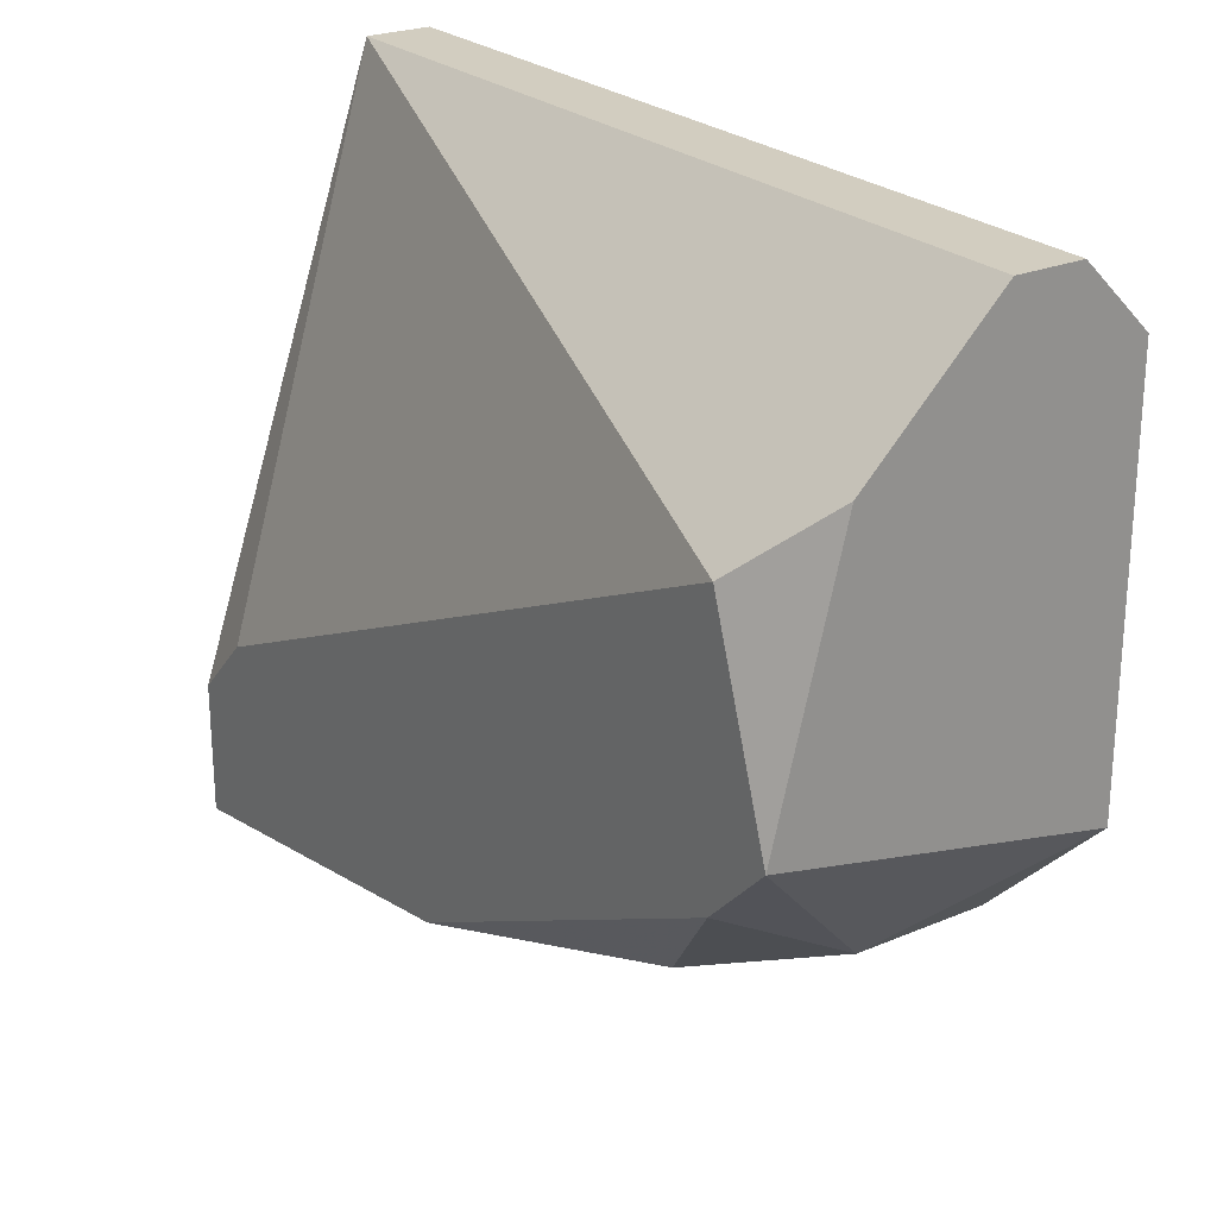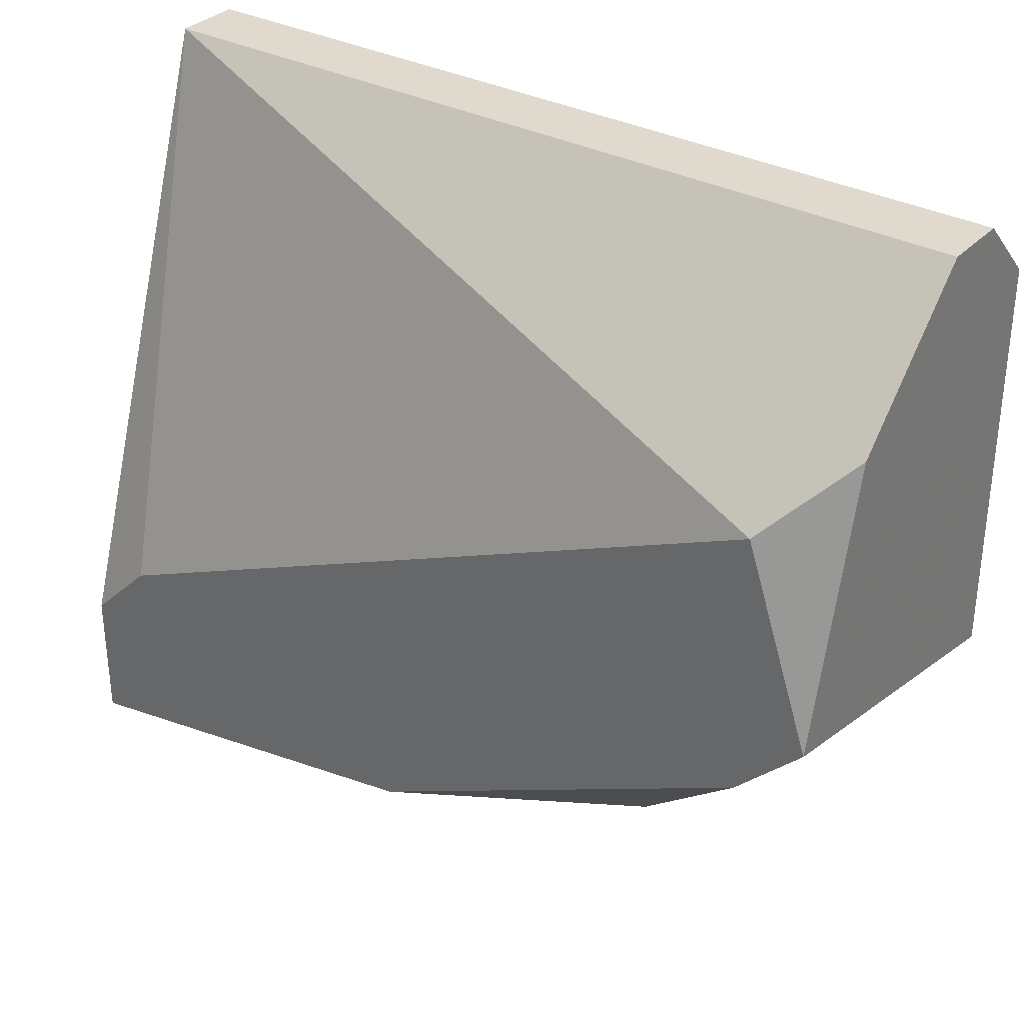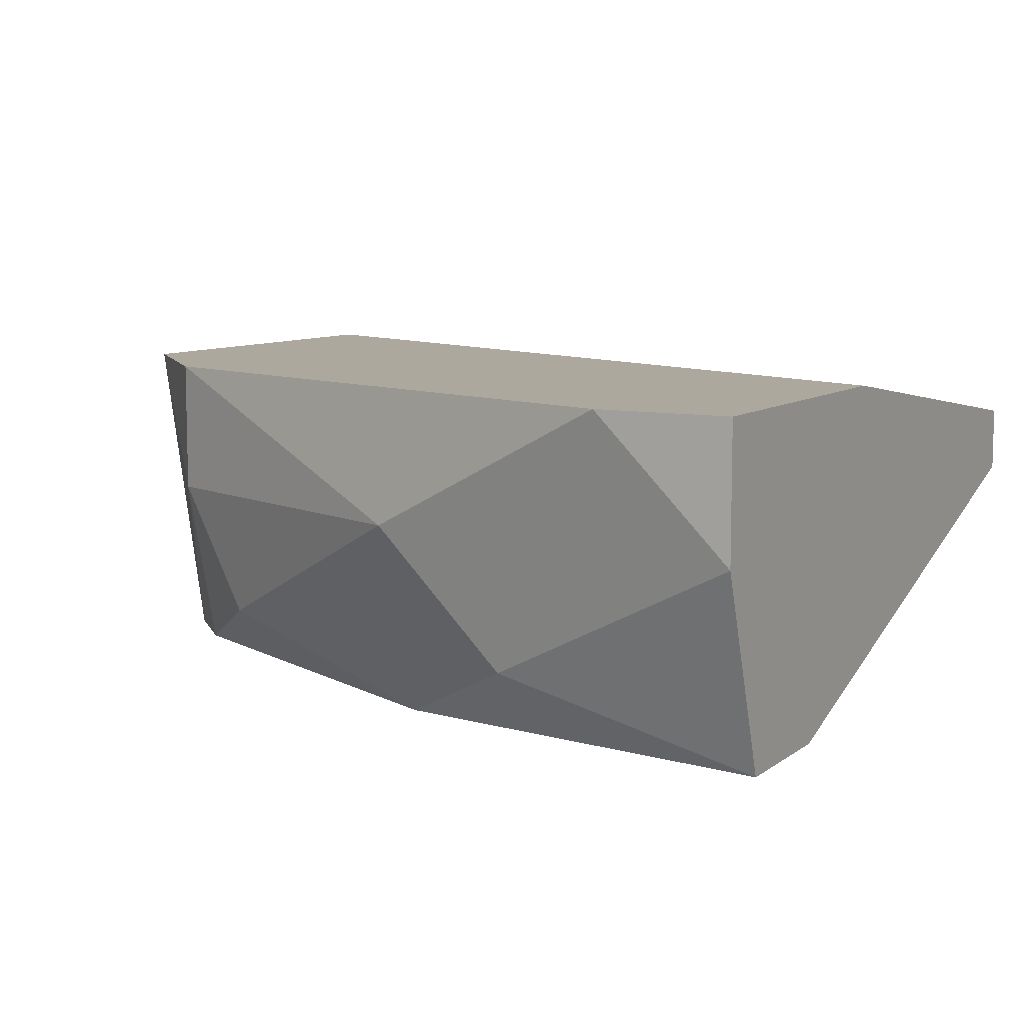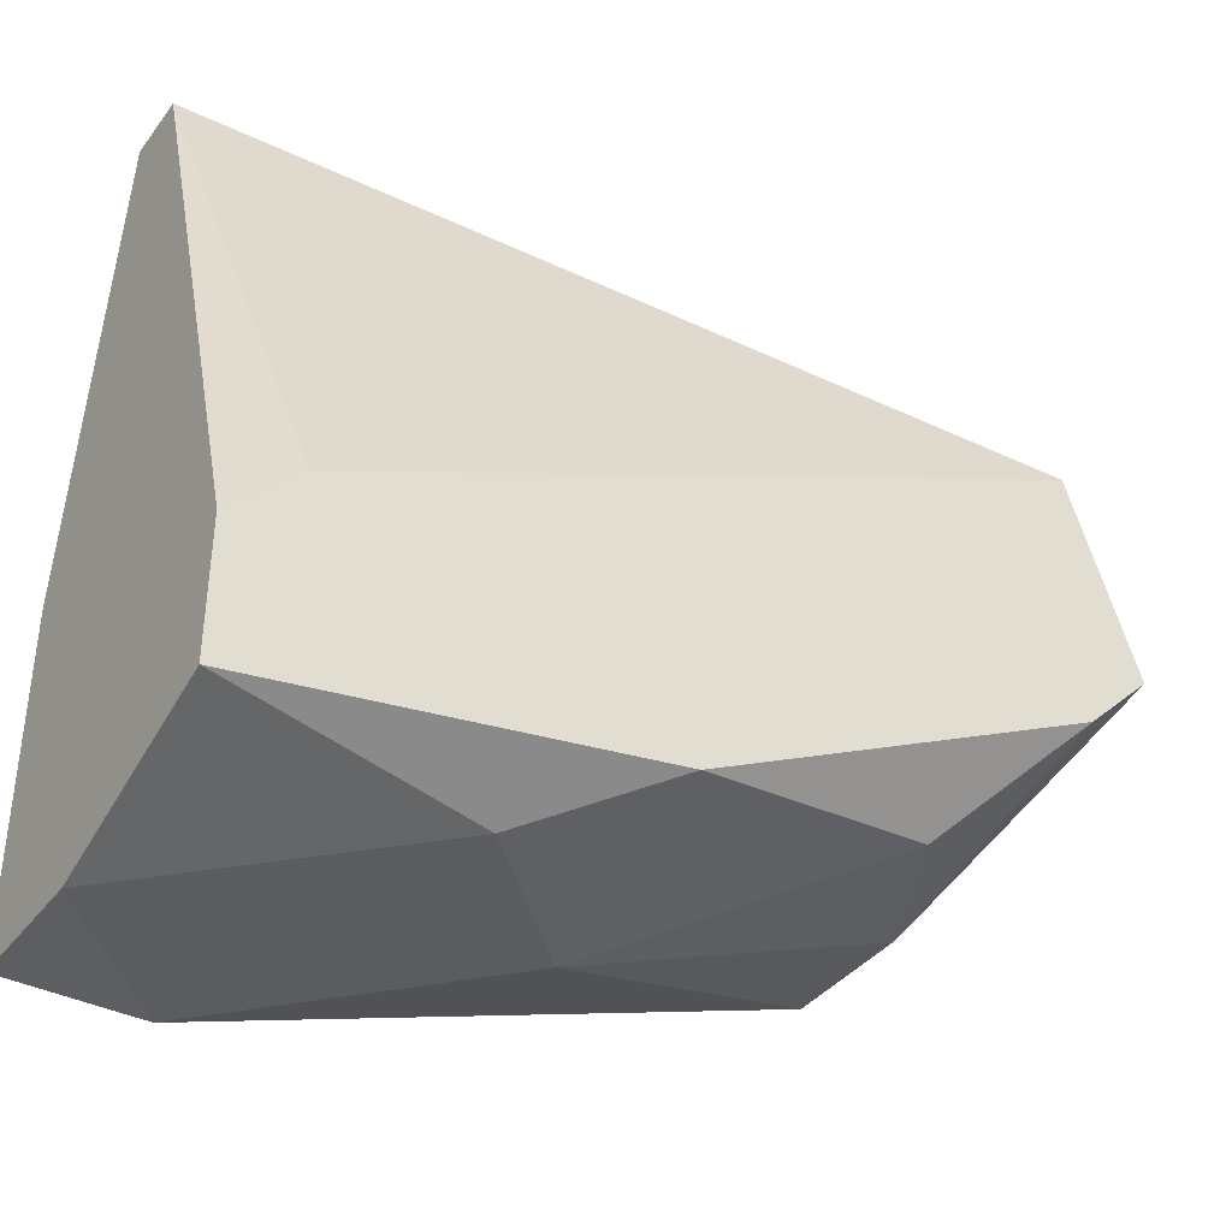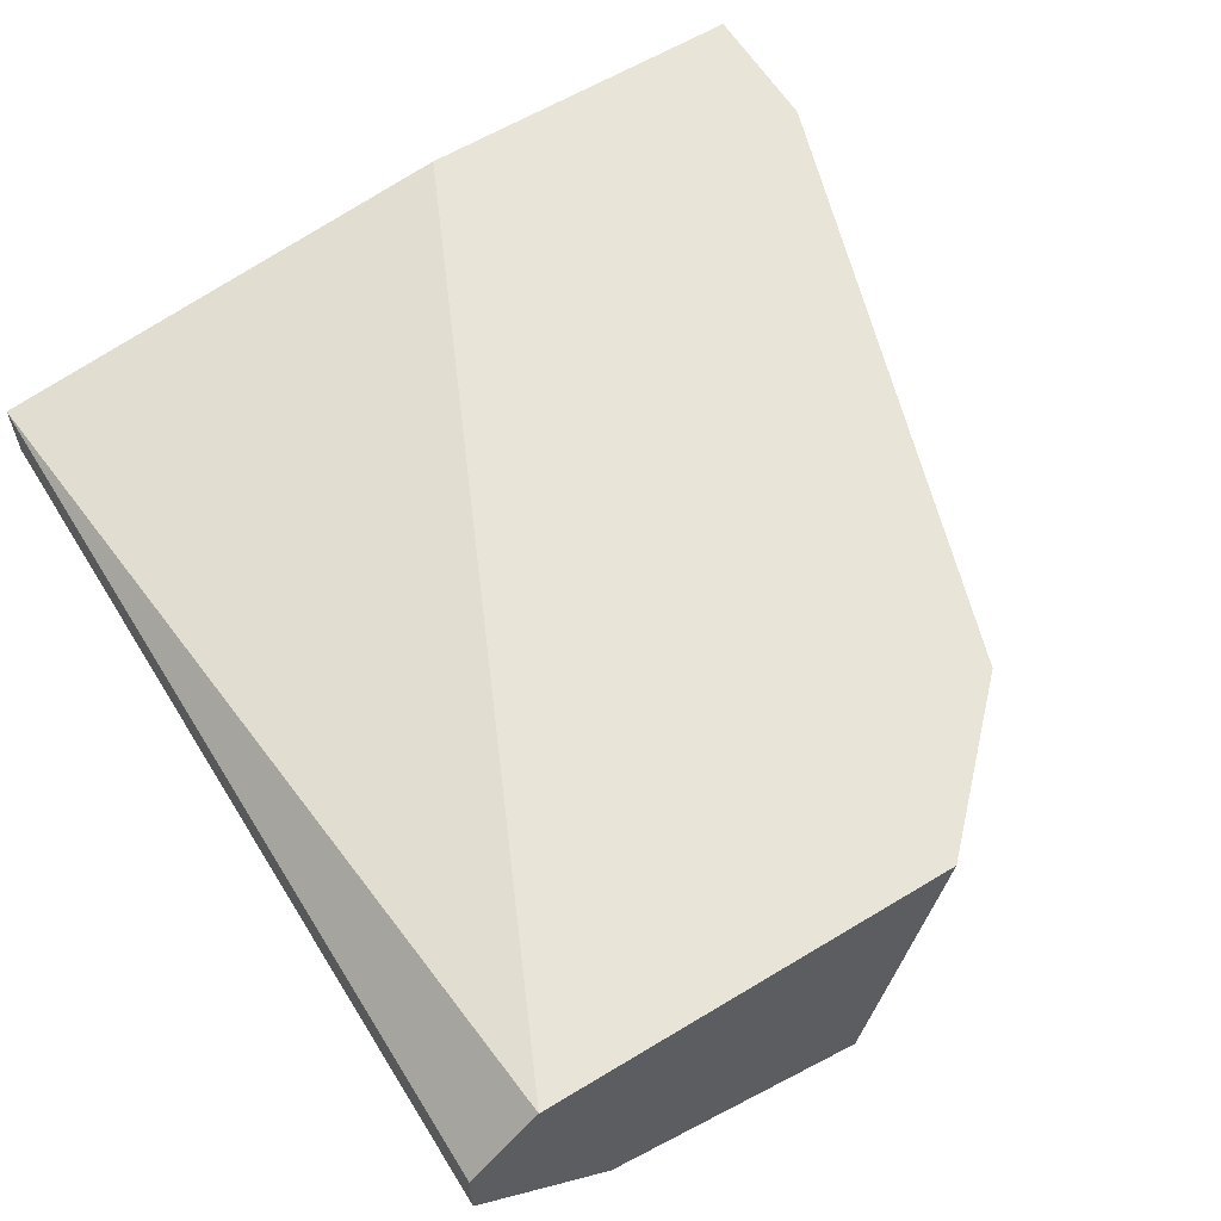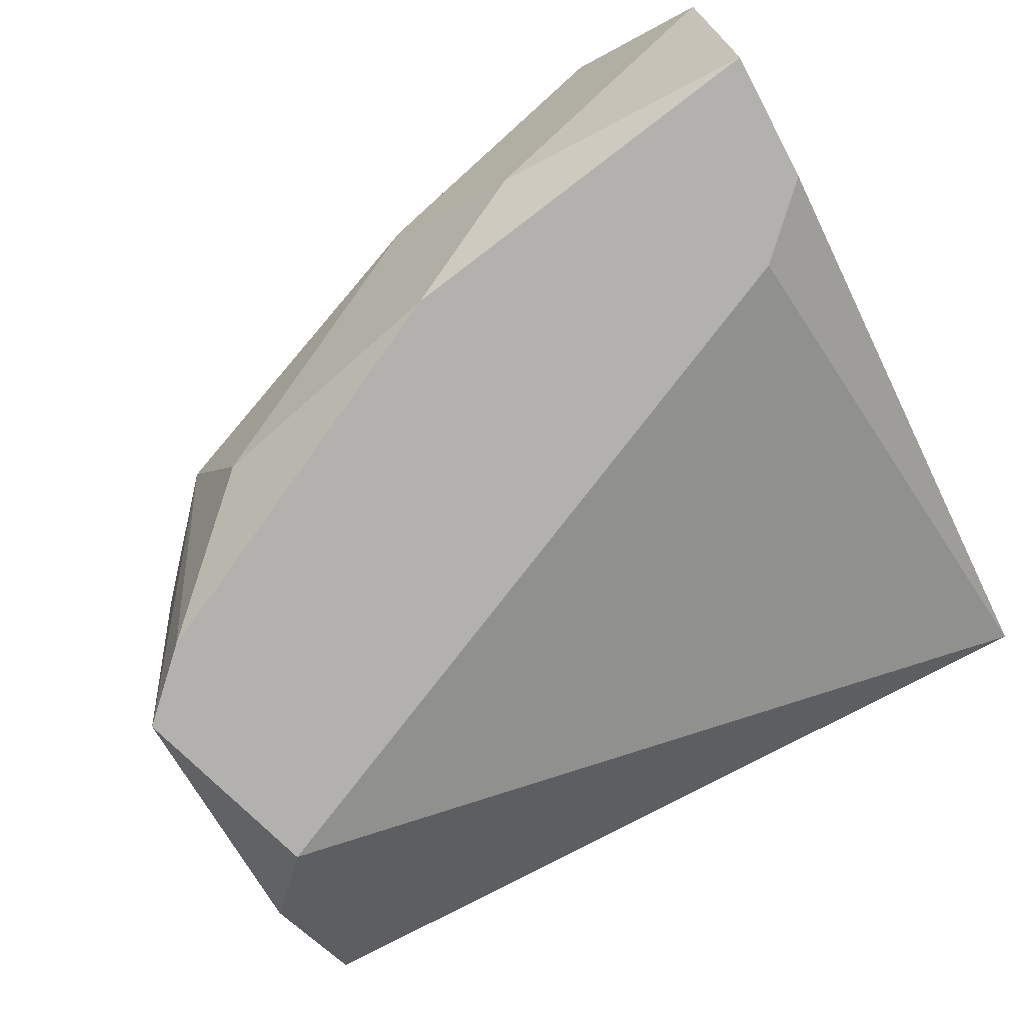
<metadata>
{"format":"obj","ext":"obj","renderer":"f3d","projection":"perspective","resolution":1024,"background":"white","views":[{"elev":24.4,"azim":55.3,"up":"+Z"},{"elev":32.9,"azim":36.1,"up":"+Z"},{"elev":8.6,"azim":-151.3,"up":"+Y"},{"elev":-38.0,"azim":-32.8,"up":"+Z"},{"elev":60.7,"azim":58.3,"up":"+Y"},{"elev":-79.3,"azim":-152.3,"up":"+Y"}]}
</metadata>
<code>
v 0.06457 -0.263 -0.138
v -0.07534 -0.2415 -0.2457
v -0.07534 -0.22 -0.2457
v -0.07534 -0.2415 -0.1165
v 0.06457 -0.22 -0.1273
v 0.05381 -0.2738 -0.1918
v -0.07534 -0.2738 -0.2134
v 0.04304 -0.22 -0.2134
v -0.07534 -0.2308 -0.1165
v 0.05381 -0.2738 -0.1488
v -0.01075 -0.2738 -0.2241
v 0.06457 -0.2415 -0.1165
v 0.06457 -0.22 -0.1918
v -0.07534 -0.22 -0.1918
v -0.01075 -0.2415 -0.2349
v -0.07534 -0.2738 -0.2349
v 0.03228 -0.263 -0.2134
v 0.06457 -0.2738 -0.1811
v -0.06456 -0.2738 -0.2026
v -0.05381 -0.22 -0.2457
v 0.04304 -0.2415 -0.2134
v 0.06457 -0.2308 -0.1165
v -0.03228 -0.263 -0.2349
f 11 16 23
f 3 2 4
f 4 2 7
f 3 5 8
f 3 4 9
f 1 4 10
f 7 6 10
f 6 7 11
f 4 1 12
f 1 5 12
f 9 4 12
f 5 1 13
f 8 5 13
f 5 3 14
f 3 9 14
f 9 5 14
f 7 2 16
f 11 7 16
f 6 11 17
f 11 15 17
f 1 10 18
f 10 6 18
f 13 1 18
f 4 7 19
f 10 4 19
f 7 10 19
f 2 3 20
f 3 8 20
f 15 2 20
f 8 15 20
f 8 13 21
f 15 8 21
f 6 17 21
f 17 15 21
f 18 6 21
f 13 18 21
f 5 9 22
f 12 5 22
f 9 12 22
f 2 15 23
f 15 11 23
f 16 2 23

</code>
